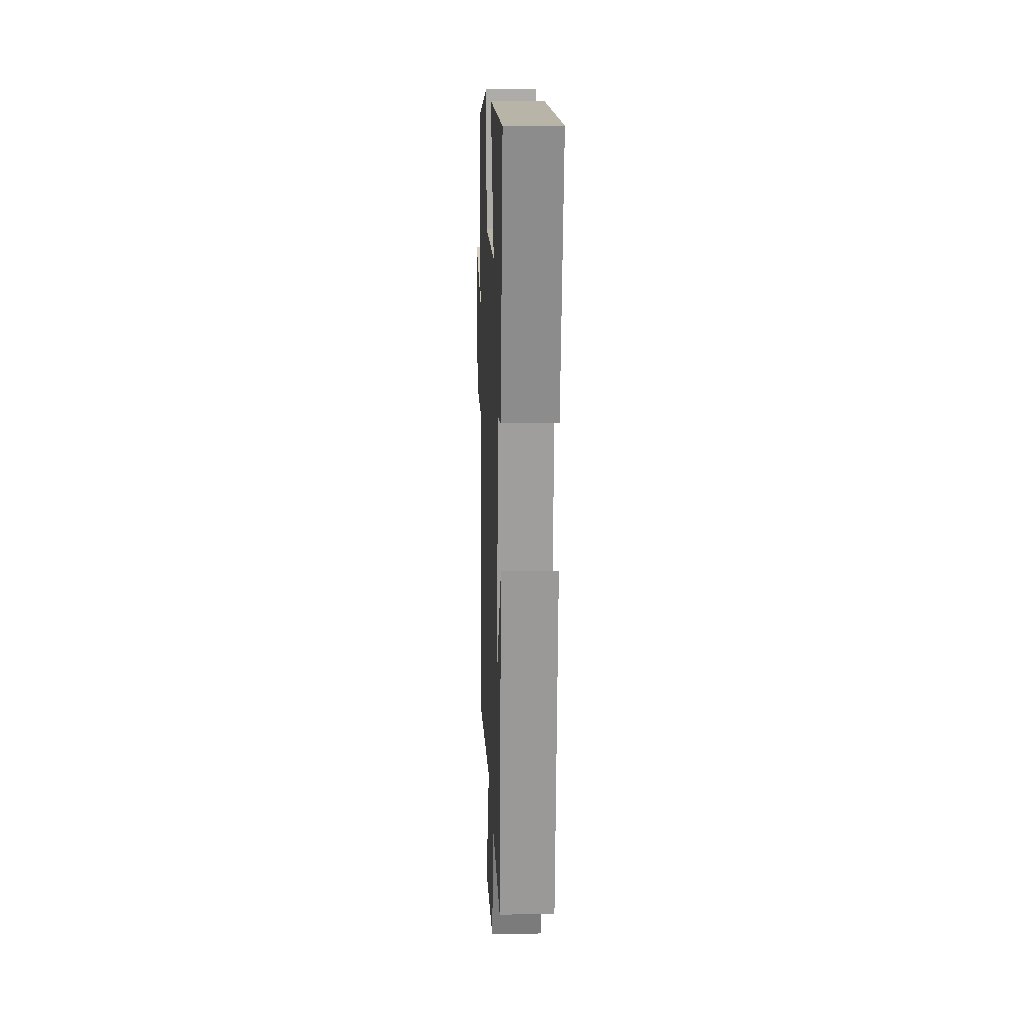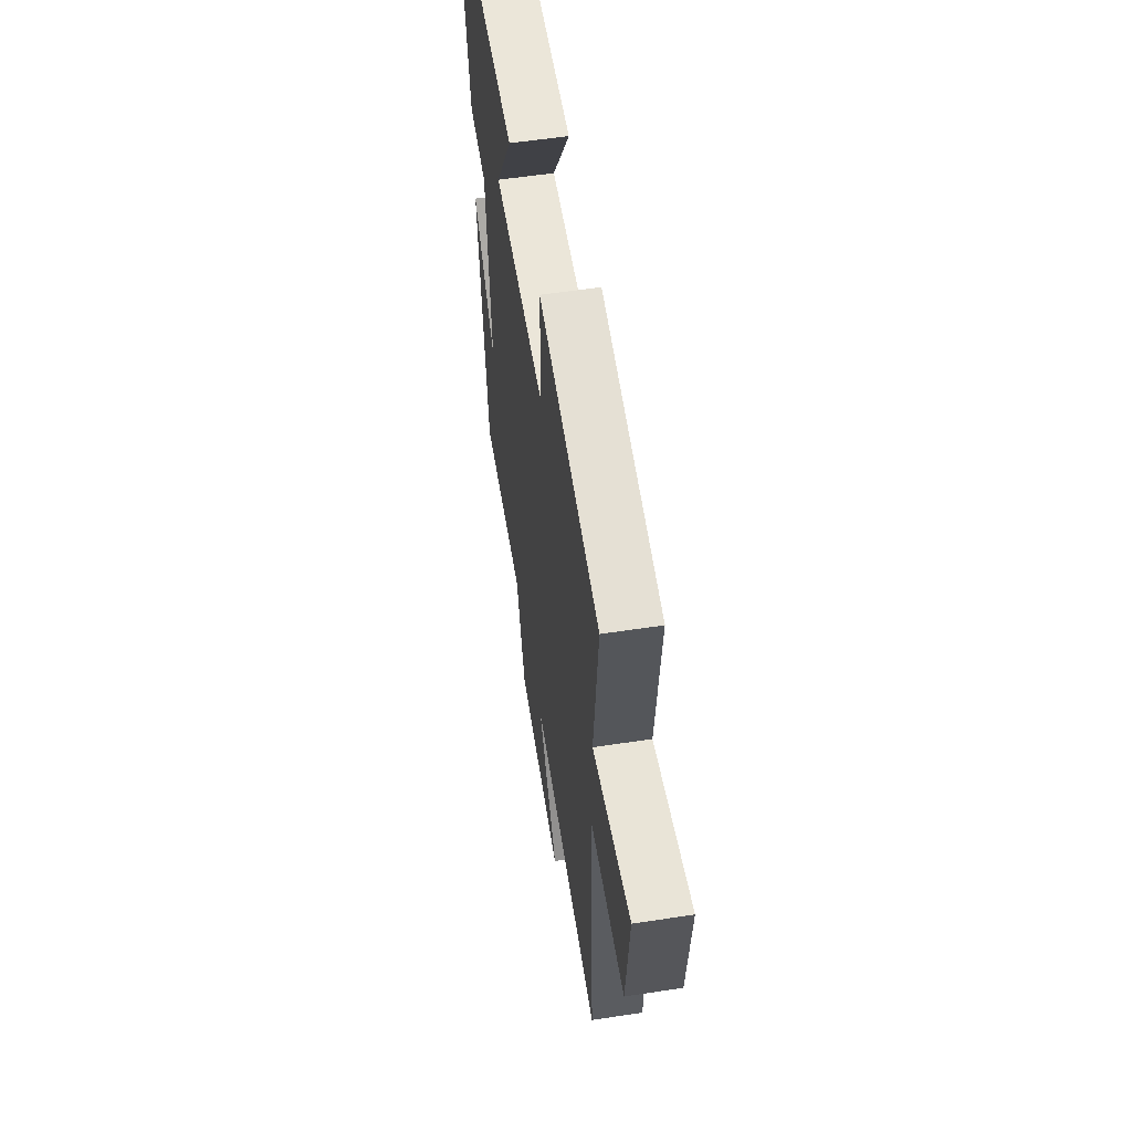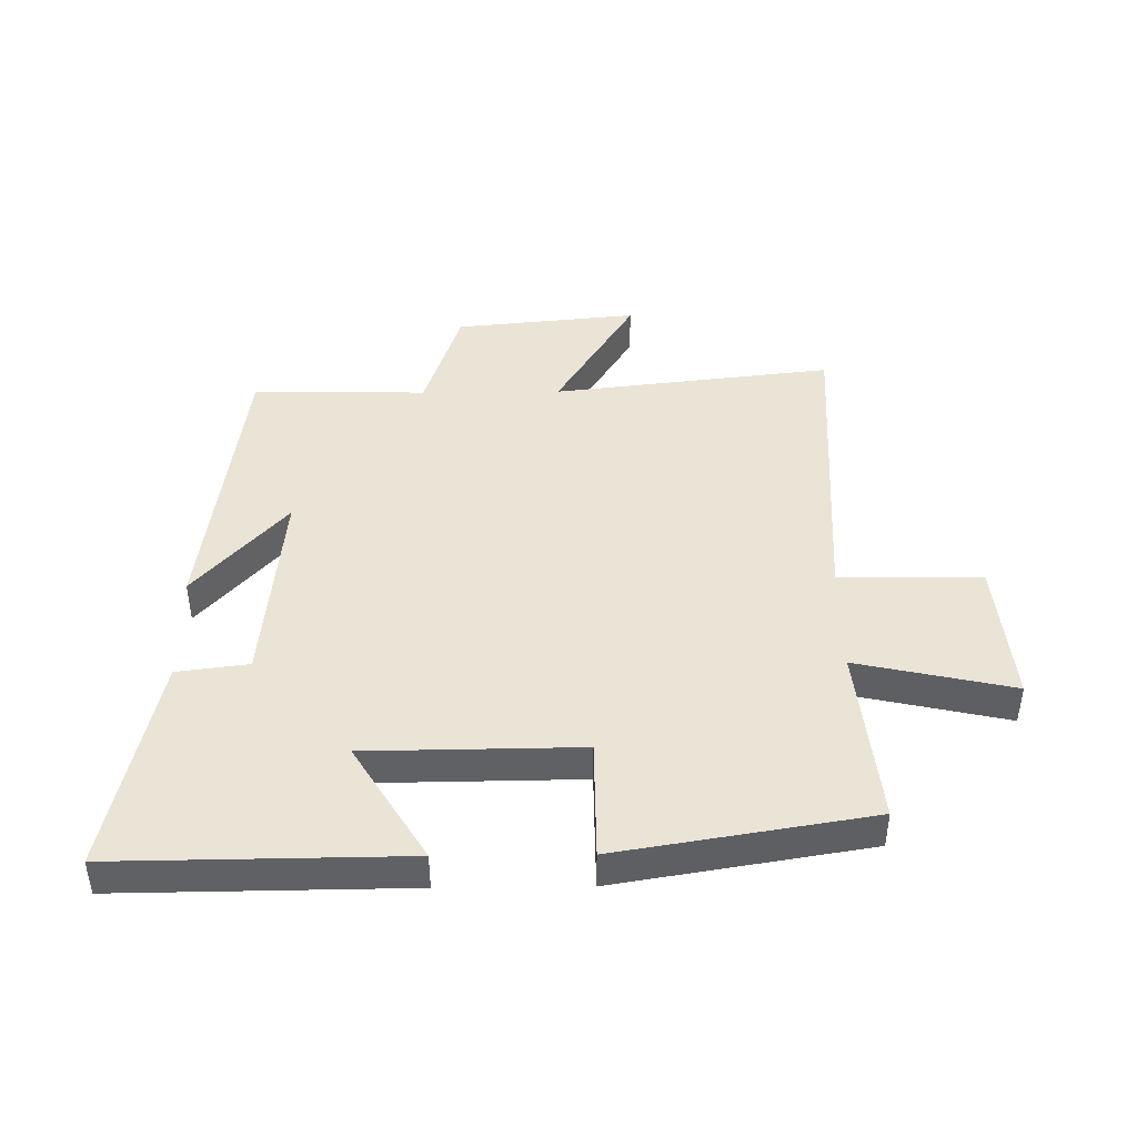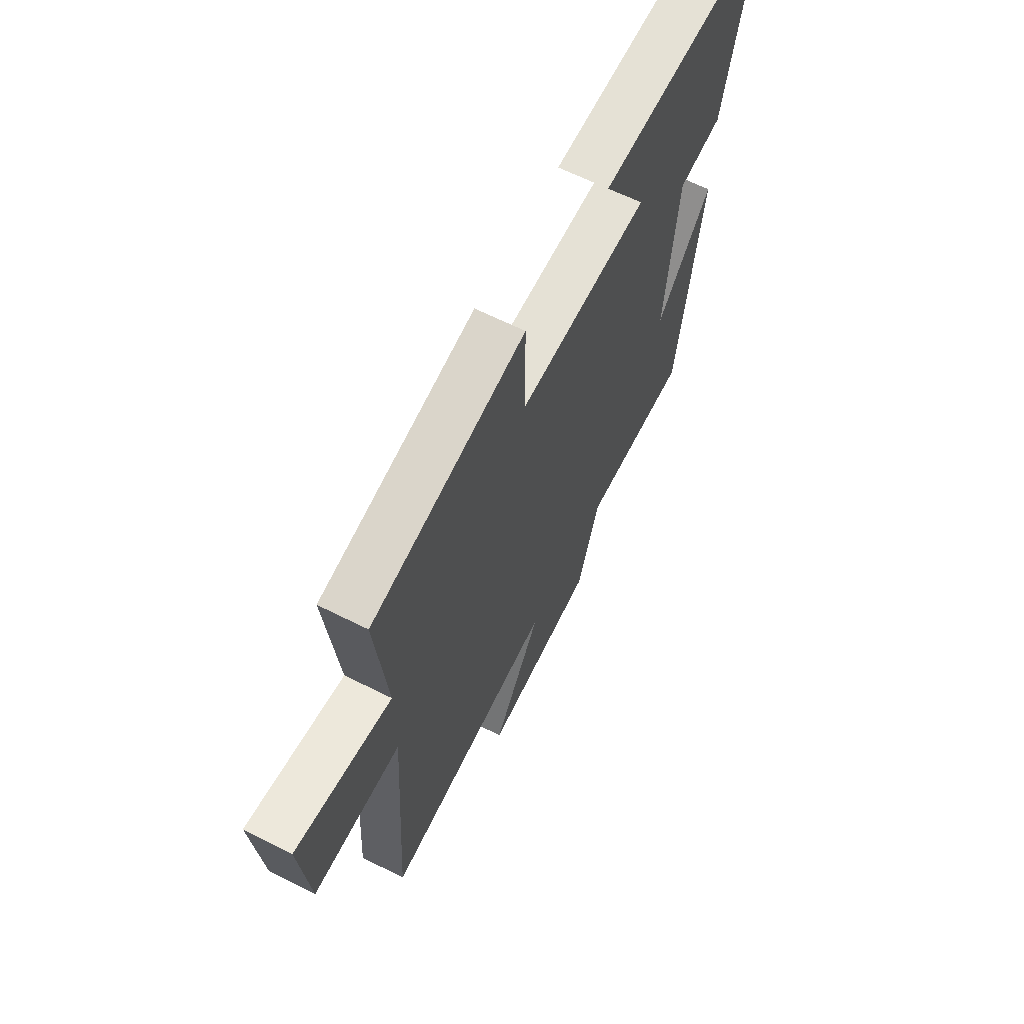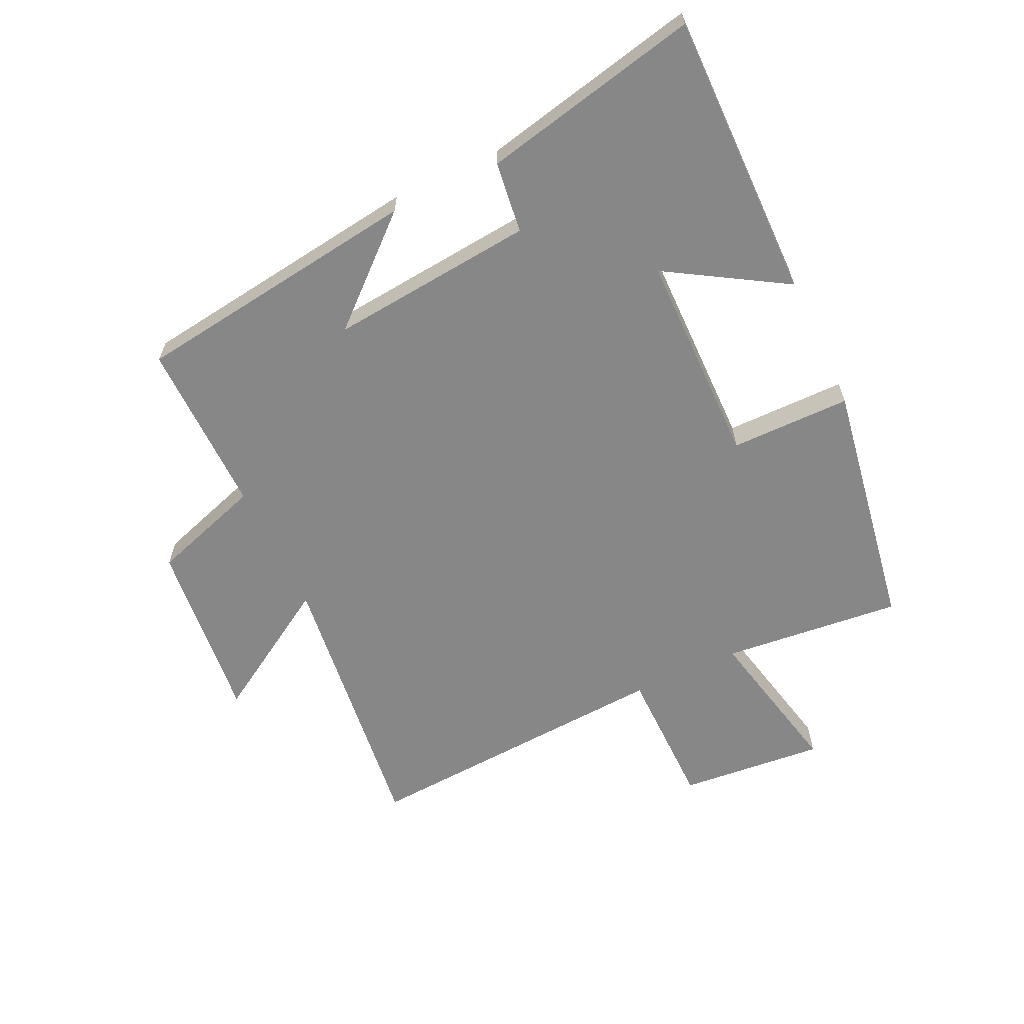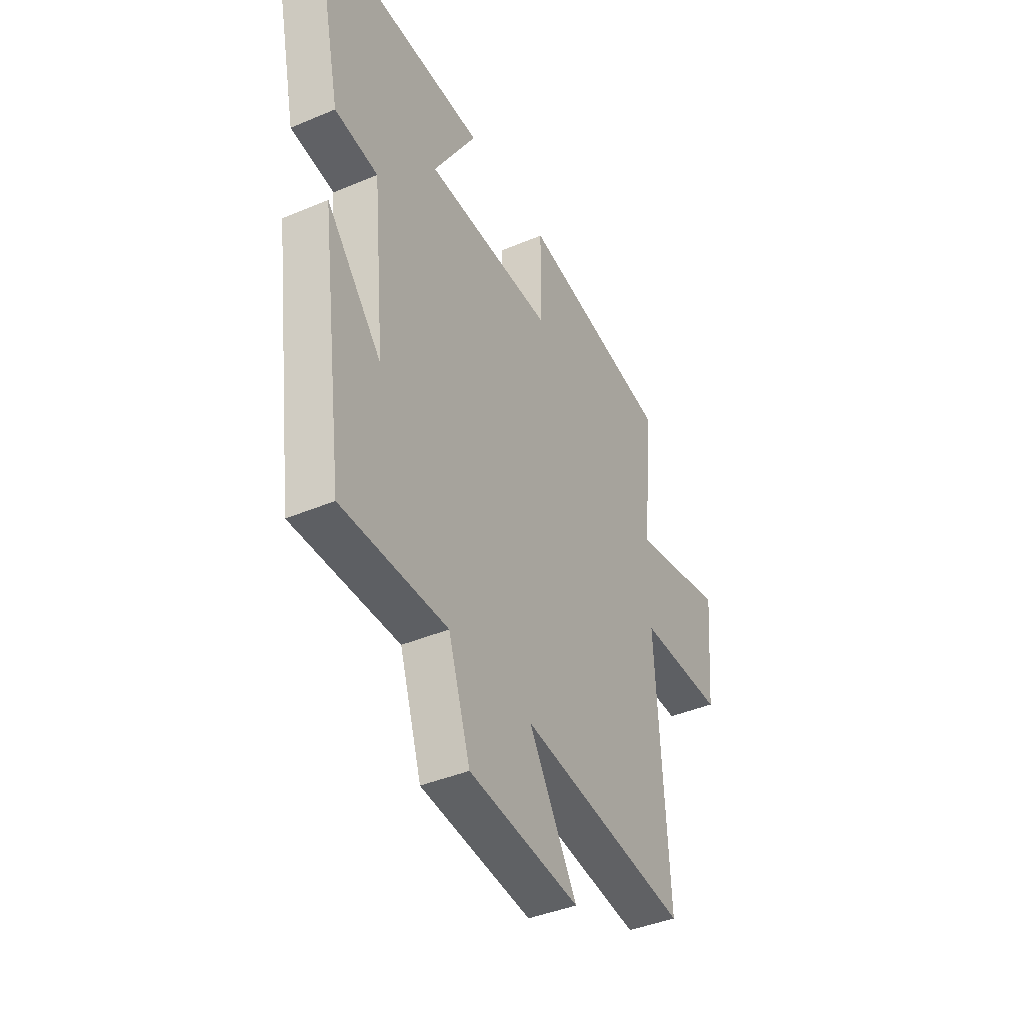
<metadata>
{"format":"obj","ext":"obj","renderer":"f3d","projection":"perspective","resolution":1024,"background":"white","views":[{"elev":13.7,"azim":-92.1,"up":"+Z"},{"elev":56.4,"azim":80.9,"up":"+Z"},{"elev":43.7,"azim":-0.6,"up":"+Y"},{"elev":64.4,"azim":116.9,"up":"+Z"},{"elev":-62.6,"azim":-64.7,"up":"+Y"},{"elev":-40.9,"azim":-62.7,"up":"+Z"}]}
</metadata>
<code>
v -0.437 0.07 -0.504
v -0.5 0.07 -0.033
v -0.352 0.07 -0.2
v -0.384 0.07 0.134
v -0.5 0.07 0.149
v -0.577 0.07 0.505
v -0.109 0.07 0.5
v -0.226 0.07 0.308
v 0.12 0.07 0.304
v 0.121 0.07 0.5
v 0.53 0.07 0.432
v 0.5 0.07 0.14
v 0.754 0.07 0.196
v 0.732 0.07 -0.04
v 0.5 0.07 -0.042
v 0.531 0.07 -0.554
v 0.075 0.07 -0.5
v 0.204 0.07 -0.711
v -0.094 0.07 -0.681
v -0.153 0.07 -0.5
v -0.437 0 -0.504
v -0.5 0 -0.033
v -0.352 0 -0.2
v -0.384 0 0.134
v -0.5 0 0.149
v -0.577 0 0.505
v -0.109 0 0.5
v -0.226 0 0.308
v 0.12 0 0.304
v 0.121 0 0.5
v 0.53 0 0.432
v 0.5 0 0.14
v 0.754 0 0.196
v 0.732 0 -0.04
v 0.5 0 -0.042
v 0.531 0 -0.554
v 0.075 0 -0.5
v 0.204 0 -0.711
v -0.094 0 -0.681
v -0.153 0 -0.5
f 17 18 19 20
f 15 16 17
f 15 17 20
f 12 13 14 15
f 12 15 20 1
f 9 10 11 12
f 8 9 12
f 5 6 7 8
f 4 5 8 12
f 3 4 12
f 1 2 3
f 1 3 12
f 40 39 38 37
f 37 36 35
f 40 37 35
f 35 34 33 32
f 21 40 35 32
f 32 31 30 29
f 32 29 28
f 28 27 26 25
f 32 28 25 24
f 32 24 23
f 23 22 21
f 32 23 21
f 1 21 22 2
f 2 22 23 3
f 3 23 24 4
f 4 24 25 5
f 5 25 26 6
f 6 26 27 7
f 7 27 28 8
f 8 28 29 9
f 9 29 30 10
f 10 30 31 11
f 11 31 32 12
f 12 32 33 13
f 13 33 34 14
f 14 34 35 15
f 15 35 36 16
f 16 36 37 17
f 17 37 38 18
f 18 38 39 19
f 19 39 40 20
f 20 40 21 1

</code>
